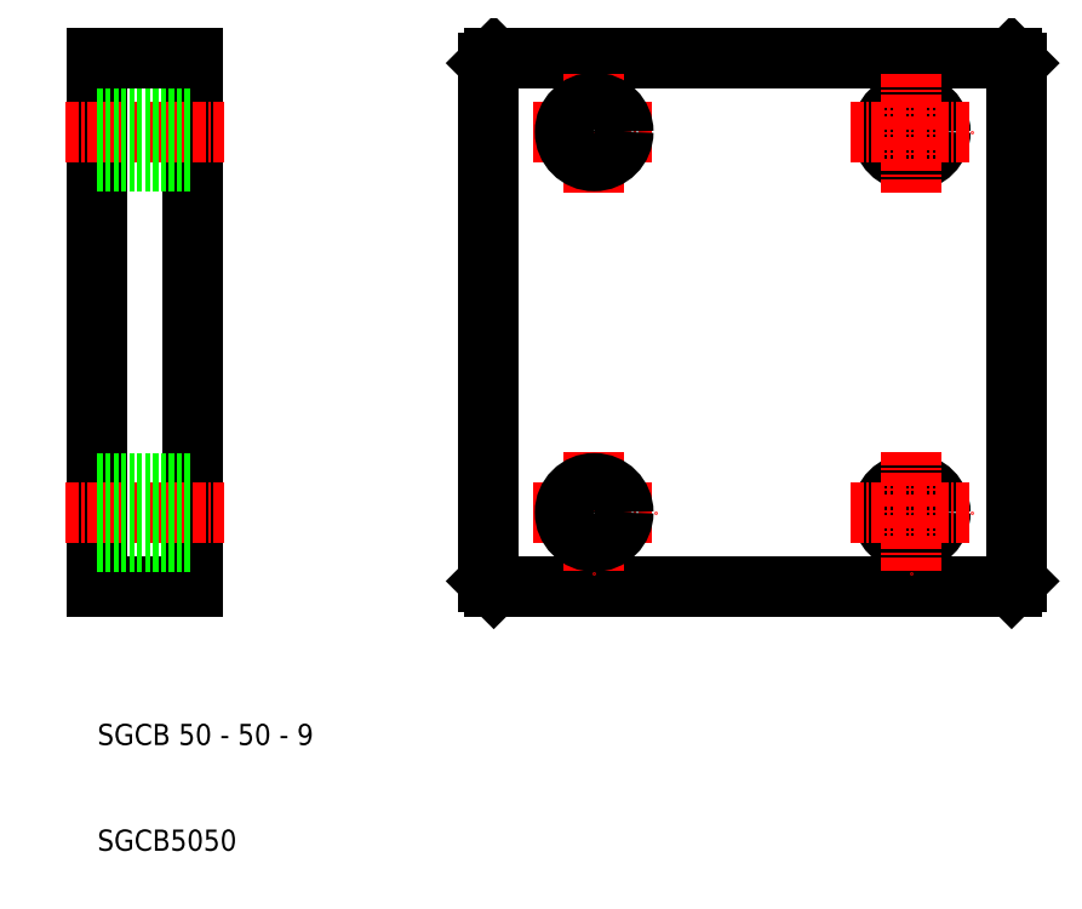
<metadata>
{"format":"dxf","ext":"dxf","renderer":"ezdxf+matplotlib","layout":"modelspace","background":"white","min_lineweight":24,"dpi":150}
</metadata>
<code>
0
SECTION
2
ENTITIES
0
LINE
8
0
10
96.5
20
85
30
0
11
47.5
21
85
31
0
0
LINE
8
0
10
47.5
20
35
30
0
11
96.5
21
35
31
0
0
CIRCLE
8
0
10
87
20
42
30
0
40
2.75
0
CIRCLE
8
0
10
87
20
78
30
0
40
2.75
0
LINE
8
CENTER
10
81.25
20
78
30
0
11
92.75
21
78
31
0
0
LINE
8
CENTER
10
81.25
20
42
30
0
11
92.75
21
42
31
0
0
LINE
8
0
10
10
20
85
30
0
11
10
21
35
31
0
0
LINE
8
0
10
19
20
35
30
0
11
19
21
85
31
0
0
LINE
8
0
10
47
20
84.5
30
0
11
47
21
35.5
31
0
0
LINE
8
CENTER
10
57
20
47.75
30
0
11
57
21
36.25
31
0
0
TEXT
8
0
10
10
20
20
30
0
40
2
1
SGCB 50 - 50 - 9
0
TEXT
8
0
10
10
20
10
30
0
40
2
1
SGCB5050
0
LINE
8
CENTER
10
7
20
42
30
0
11
22
21
42
31
0
0
LINE
8
0
10
10
20
35
30
0
11
19
21
35
31
0
0
LINE
8
0
10
10
20
39.25
30
0
11
19
21
39.25
31
0
0
LINE
8
0
10
10
20
44.75
30
0
11
19
21
44.75
31
0
0
LINE
8
CENTER
10
51.25
20
42
30
0
11
62.75
21
42
31
0
0
LINE
8
0
10
47.5
20
35
30
0
11
47
21
35.5
31
0
0
CIRCLE
8
0
10
57
20
42
30
0
40
2.75
0
LINE
8
CENTER
10
7
20
78
30
0
11
22
21
78
31
0
0
LINE
8
0
10
10
20
80.75
30
0
11
19
21
80.75
31
0
0
LINE
8
0
10
10
20
75.25
30
0
11
19
21
75.25
31
0
0
LINE
8
0
10
19
20
85
30
0
11
10
21
85
31
0
0
LINE
8
CENTER
10
51.25
20
78
30
0
11
62.75
21
78
31
0
0
LINE
8
0
10
47
20
84.5
30
0
11
47.5
21
85
31
0
0
LINE
8
CENTER
10
57
20
72.25
30
0
11
57
21
83.75
31
0
0
CIRCLE
8
0
10
57
20
78
30
0
40
2.75
0
LINE
8
0
10
97
20
35.5
30
0
11
97
21
84.5
31
0
0
LINE
8
CENTER
10
87
20
47.75
30
0
11
87
21
36.25
31
0
0
LINE
8
0
10
97
20
35.5
30
0
11
96.5
21
35
31
0
0
LINE
8
CENTER
10
87
20
72.25
30
0
11
87
21
83.75
31
0
0
LINE
8
0
10
96.5
20
85
30
0
11
97
21
84.5
31
0
0
ENDSEC
0
EOF

</code>
